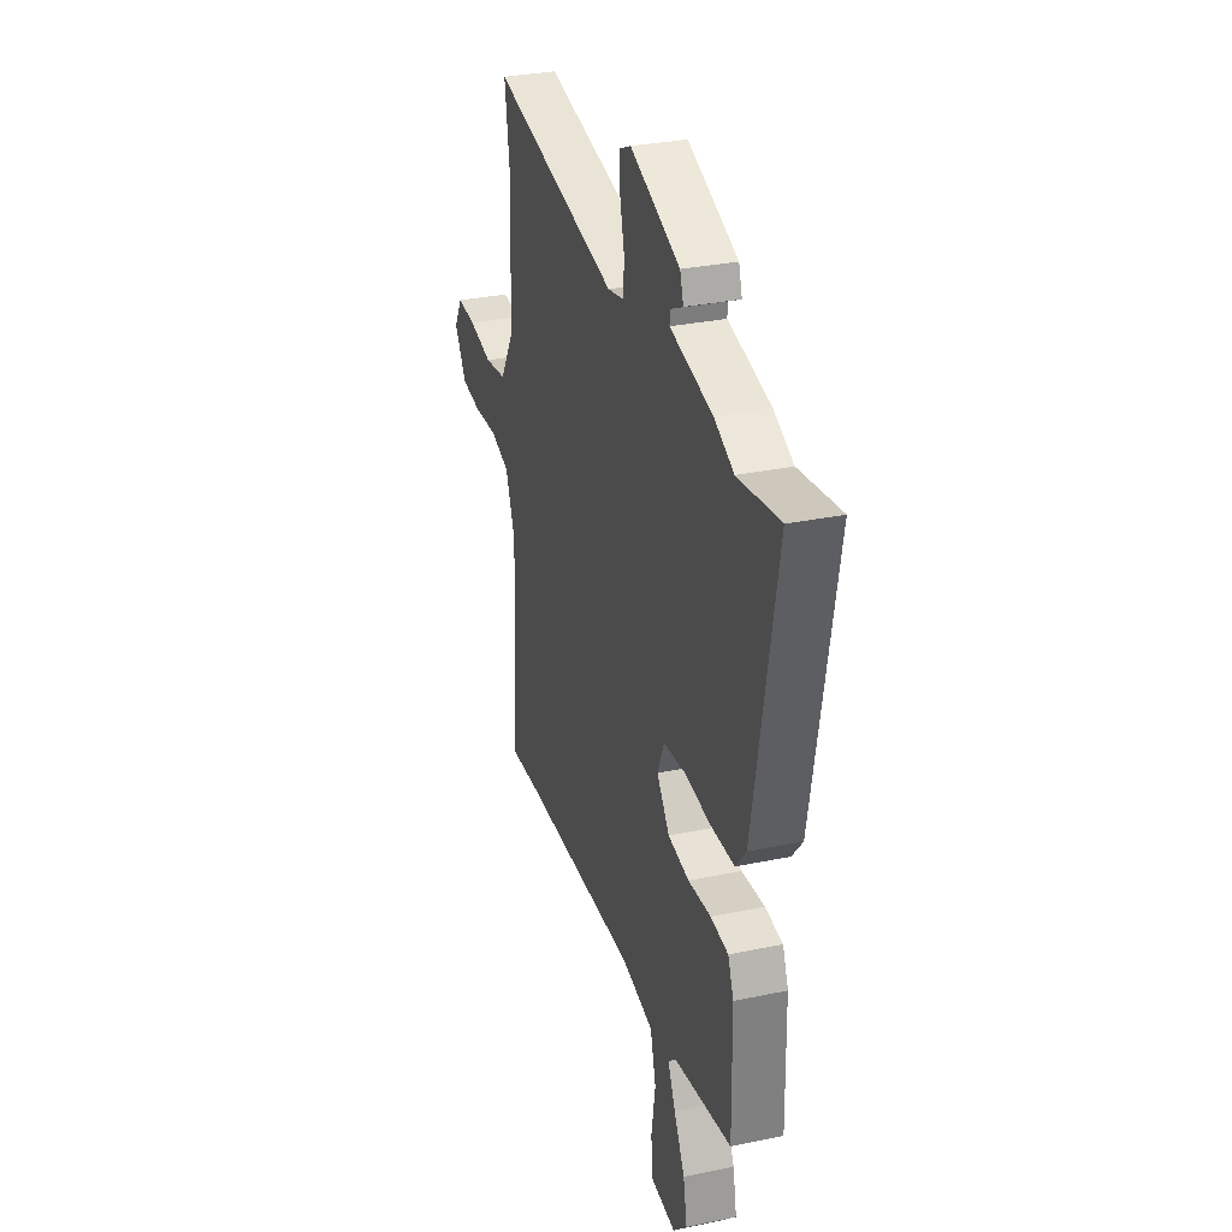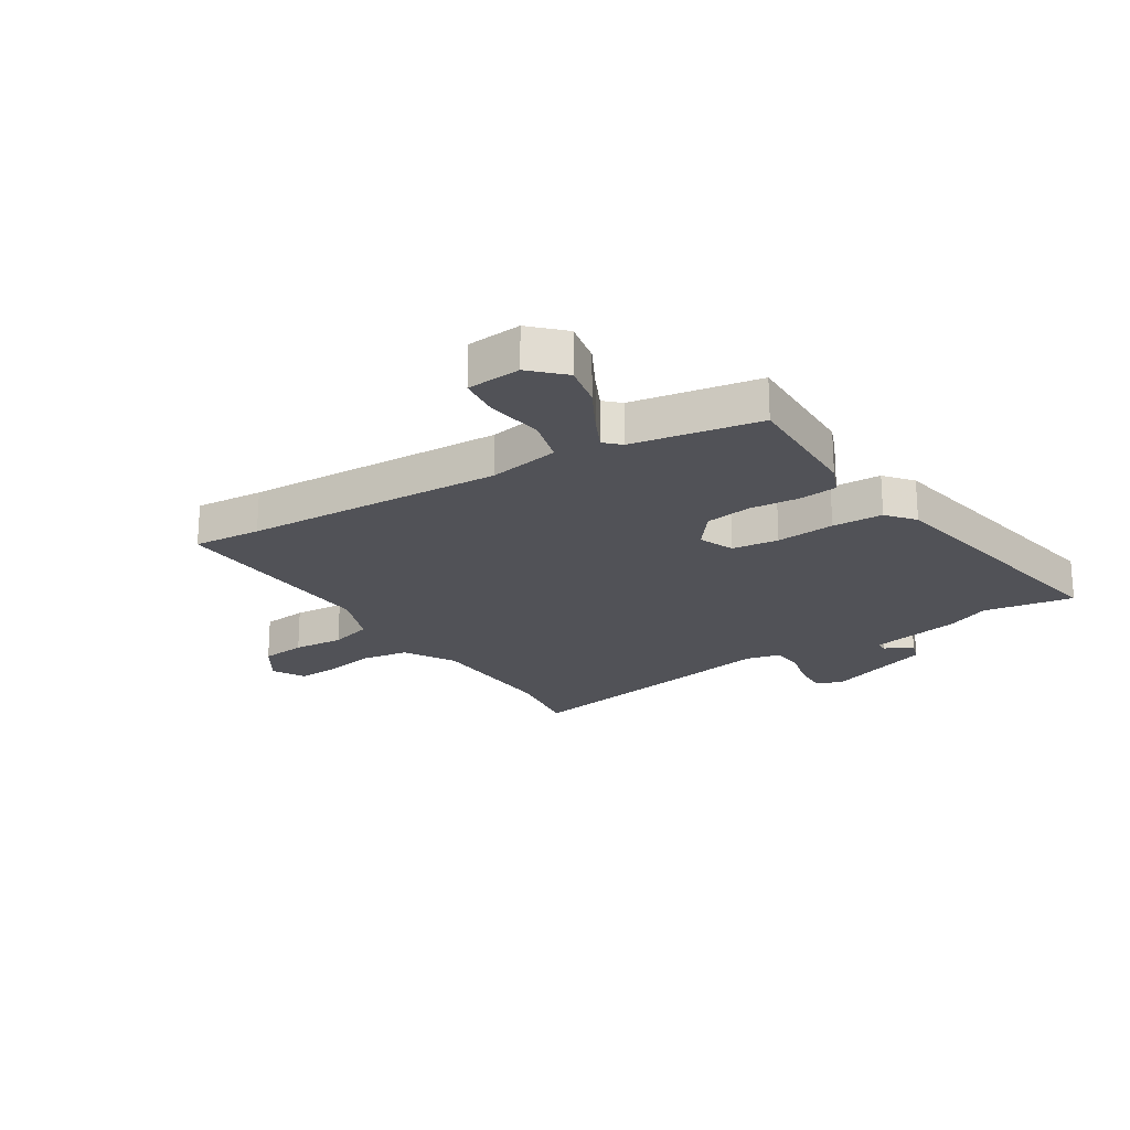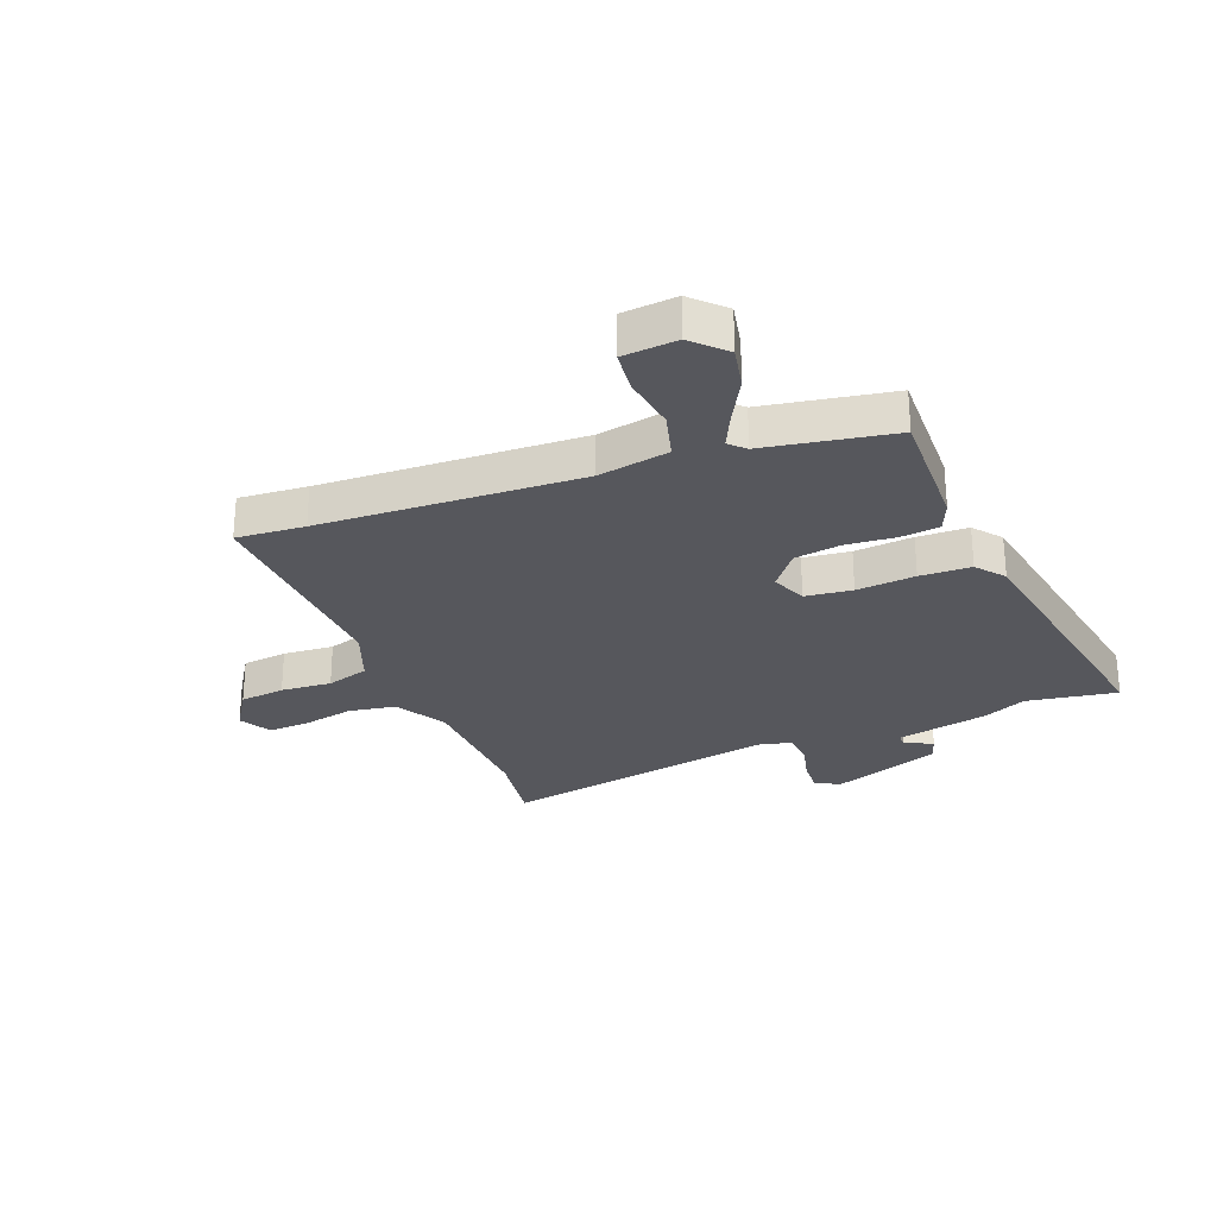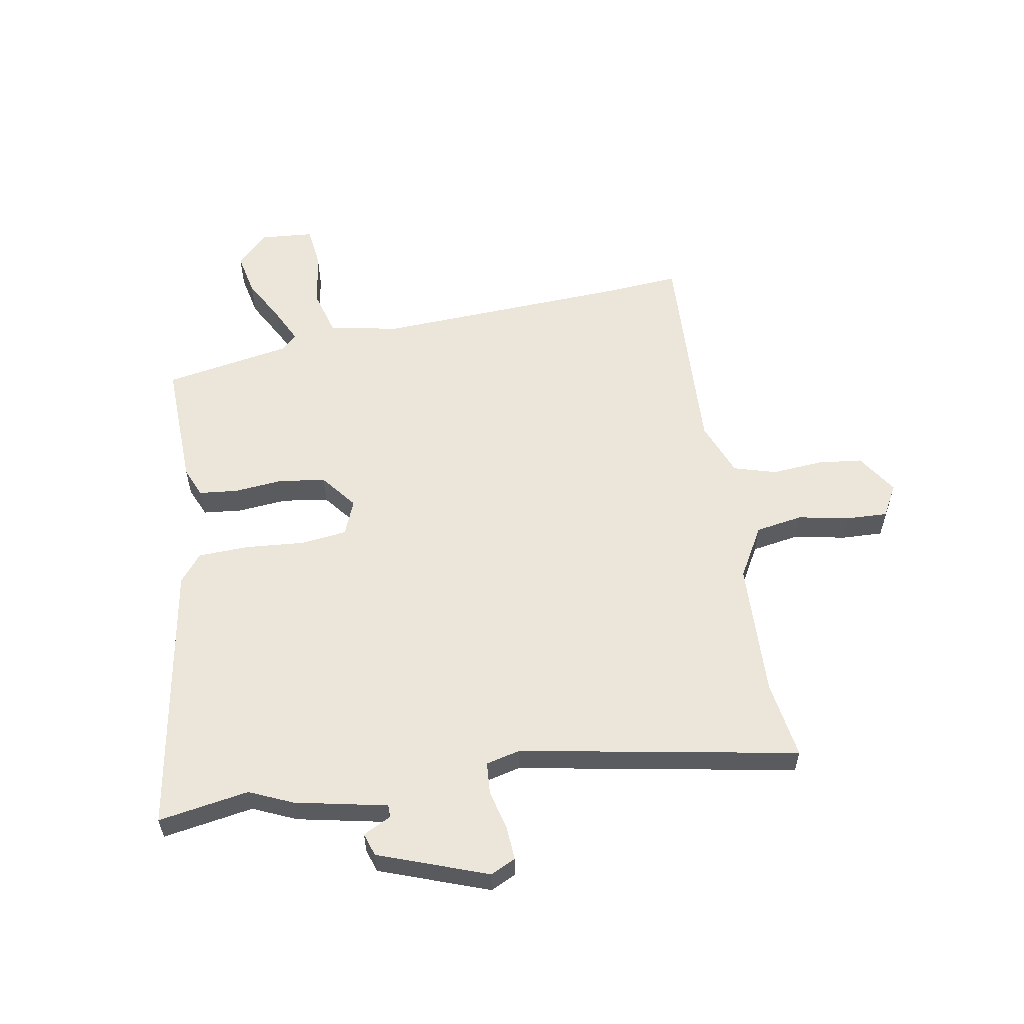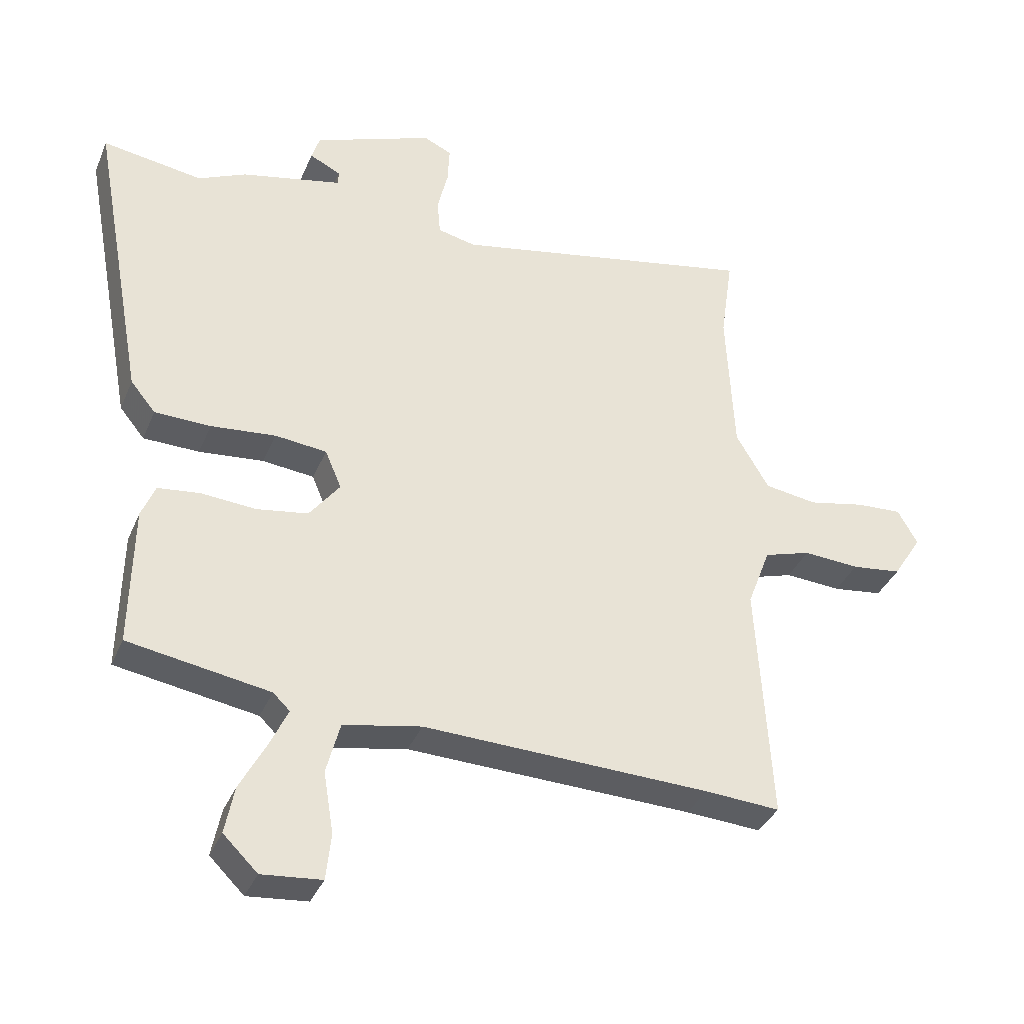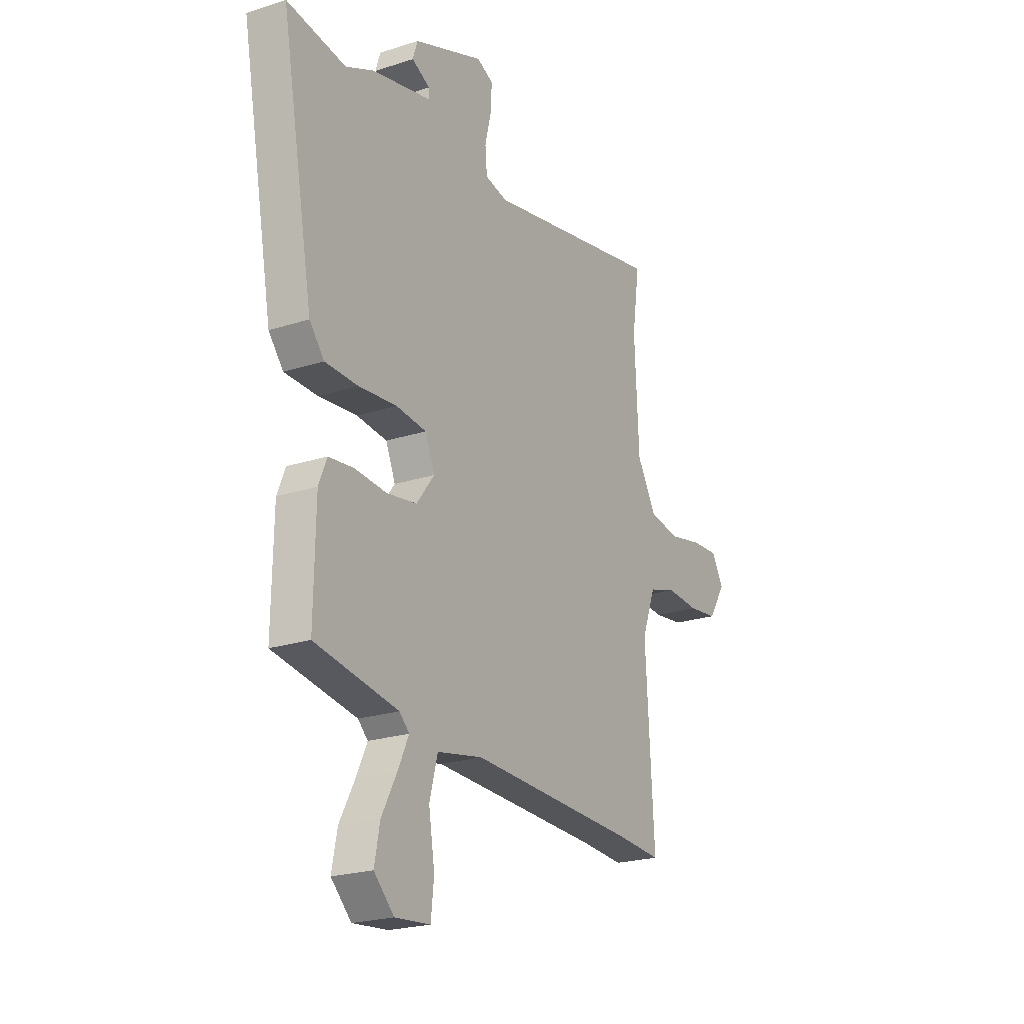
<metadata>
{"format":"obj","ext":"obj","renderer":"f3d","projection":"perspective","resolution":1024,"background":"white","views":[{"elev":31.0,"azim":-106.7,"up":"+Z"},{"elev":-21.5,"azim":-148.1,"up":"+Y"},{"elev":-27.6,"azim":-159.1,"up":"+Y"},{"elev":57.2,"azim":-10.6,"up":"+Y"},{"elev":-36.1,"azim":-20.9,"up":"+Z"},{"elev":-22.2,"azim":-60.5,"up":"+Z"}]}
</metadata>
<code>
v -0.623 0.07 0.519
v -0.462 0.07 0.494
v -0.386 0.07 0.529
v -0.223 0.07 0.565
v -0.223 0.07 0.587
v -0.273 0.07 0.612
v -0.26 0.07 0.653
v -0.068 0.07 0.726
v -0.023 0.07 0.705
v -0.026 0.07 0.645
v -0.043 0.07 0.574
v -0.038 0.07 0.517
v 0.023 0.07 0.503
v 0.514 0.07 0.599
v 0.494 0.07 0.459
v 0.506 0.07 0.218
v 0.559 0.07 0.128
v 0.643 0.07 0.115
v 0.734 0.07 0.134
v 0.807 0.07 0.138
v 0.839 0.07 0.082
v 0.793 0.07 0.009
v 0.713 0.07 -0.001
v 0.623 0.07 0.005
v 0.548 0.07 -0.018
v 0.511 0.07 -0.116
v 0.534 0.07 -0.502
v 0.413 0.07 -0.494
v -0.047 0.07 -0.478
v -0.172 0.07 -0.502
v -0.194 0.07 -0.585
v -0.178 0.07 -0.684
v -0.186 0.07 -0.758
v -0.282 0.07 -0.767
v -0.337 0.07 -0.713
v -0.322 0.07 -0.637
v -0.28 0.07 -0.558
v -0.251 0.07 -0.496
v -0.278 0.07 -0.47
v -0.505 0.07 -0.432
v -0.501 0.07 -0.206
v -0.479 0.07 -0.152
v -0.411 0.07 -0.144
v -0.323 0.07 -0.151
v -0.241 0.07 -0.138
v -0.192 0.07 -0.074
v -0.218 0.07 -0.012
v -0.301 0.07 -0.003
v -0.405 0.07 -0.013
v -0.495 0.07 -0.011
v -0.535 0.07 0.038
v -0.623 0 0.519
v -0.462 0 0.494
v -0.386 0 0.529
v -0.223 0 0.565
v -0.223 0 0.587
v -0.273 0 0.612
v -0.26 0 0.653
v -0.068 0 0.726
v -0.023 0 0.705
v -0.026 0 0.645
v -0.043 0 0.574
v -0.038 0 0.517
v 0.023 0 0.503
v 0.514 0 0.599
v 0.494 0 0.459
v 0.506 0 0.218
v 0.559 0 0.128
v 0.643 0 0.115
v 0.734 0 0.134
v 0.807 0 0.138
v 0.839 0 0.082
v 0.793 0 0.009
v 0.713 0 -0.001
v 0.623 0 0.005
v 0.548 0 -0.018
v 0.511 0 -0.116
v 0.534 0 -0.502
v 0.413 0 -0.494
v -0.047 0 -0.478
v -0.172 0 -0.502
v -0.194 0 -0.585
v -0.178 0 -0.684
v -0.186 0 -0.758
v -0.282 0 -0.767
v -0.337 0 -0.713
v -0.322 0 -0.637
v -0.28 0 -0.558
v -0.251 0 -0.496
v -0.278 0 -0.47
v -0.505 0 -0.432
v -0.501 0 -0.206
v -0.479 0 -0.152
v -0.411 0 -0.144
v -0.323 0 -0.151
v -0.241 0 -0.138
v -0.192 0 -0.074
v -0.218 0 -0.012
v -0.301 0 -0.003
v -0.405 0 -0.013
v -0.495 0 -0.011
v -0.535 0 0.038
f 48 49 50 51
f 47 48 51 1
f 41 42 43 44
f 39 40 41 44
f 38 39 44 45
f 34 35 36 37
f 34 37 38
f 31 32 33 34
f 30 31 34 38
f 29 30 38 45
f 26 27 28
f 26 28 29 45
f 21 22 23 24
f 21 24 25
f 18 19 20 21
f 17 18 21 25
f 16 17 25 26
f 13 14 15
f 13 15 16 26
f 8 9 10 11
f 8 11 12
f 5 6 7 8
f 4 5 8 12
f 2 3 4 12
f 47 1 2
f 47 2 12 13
f 26 45 46
f 13 26 46 47
f 102 101 100 99
f 52 102 99 98
f 95 94 93 92
f 95 92 91 90
f 96 95 90 89
f 88 87 86 85
f 89 88 85
f 85 84 83 82
f 89 85 82 81
f 96 89 81 80
f 79 78 77
f 96 80 79 77
f 75 74 73 72
f 76 75 72
f 72 71 70 69
f 76 72 69 68
f 77 76 68 67
f 66 65 64
f 77 67 66 64
f 62 61 60 59
f 63 62 59
f 59 58 57 56
f 63 59 56 55
f 63 55 54 53
f 53 52 98
f 64 63 53 98
f 97 96 77
f 98 97 77 64
f 1 52 53 2
f 2 53 54 3
f 3 54 55 4
f 4 55 56 5
f 5 56 57 6
f 6 57 58 7
f 7 58 59 8
f 8 59 60 9
f 9 60 61 10
f 10 61 62 11
f 11 62 63 12
f 12 63 64 13
f 13 64 65 14
f 14 65 66 15
f 15 66 67 16
f 16 67 68 17
f 17 68 69 18
f 18 69 70 19
f 19 70 71 20
f 20 71 72 21
f 21 72 73 22
f 22 73 74 23
f 23 74 75 24
f 24 75 76 25
f 25 76 77 26
f 26 77 78 27
f 27 78 79 28
f 28 79 80 29
f 29 80 81 30
f 30 81 82 31
f 31 82 83 32
f 32 83 84 33
f 33 84 85 34
f 34 85 86 35
f 35 86 87 36
f 36 87 88 37
f 37 88 89 38
f 38 89 90 39
f 39 90 91 40
f 40 91 92 41
f 41 92 93 42
f 42 93 94 43
f 43 94 95 44
f 44 95 96 45
f 45 96 97 46
f 46 97 98 47
f 47 98 99 48
f 48 99 100 49
f 49 100 101 50
f 50 101 102 51
f 51 102 52 1

</code>
